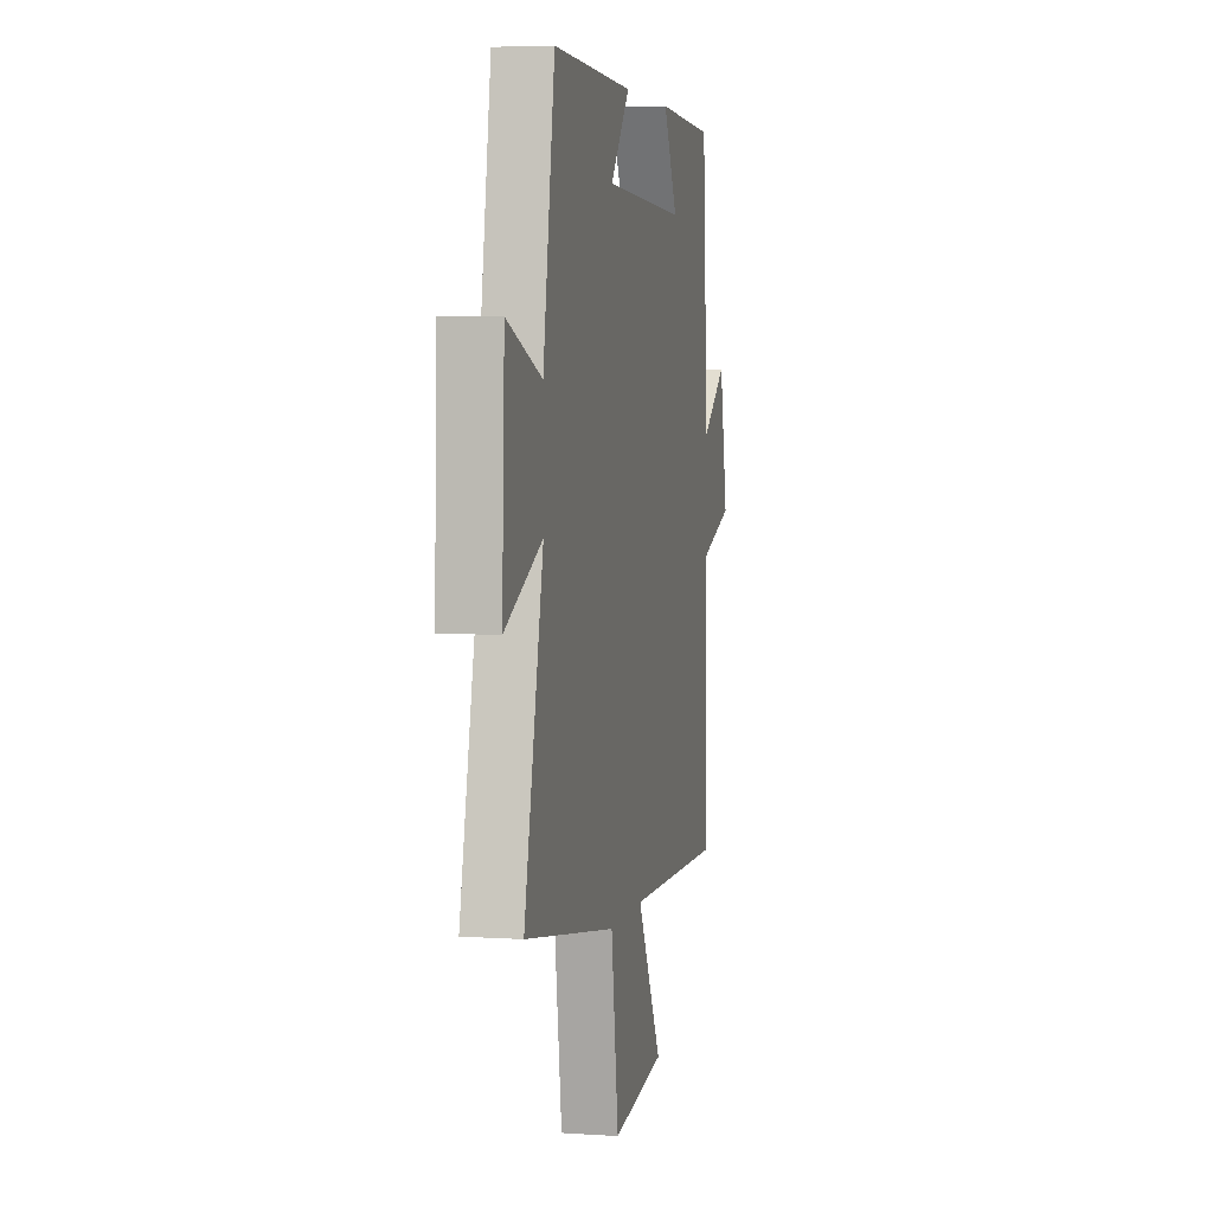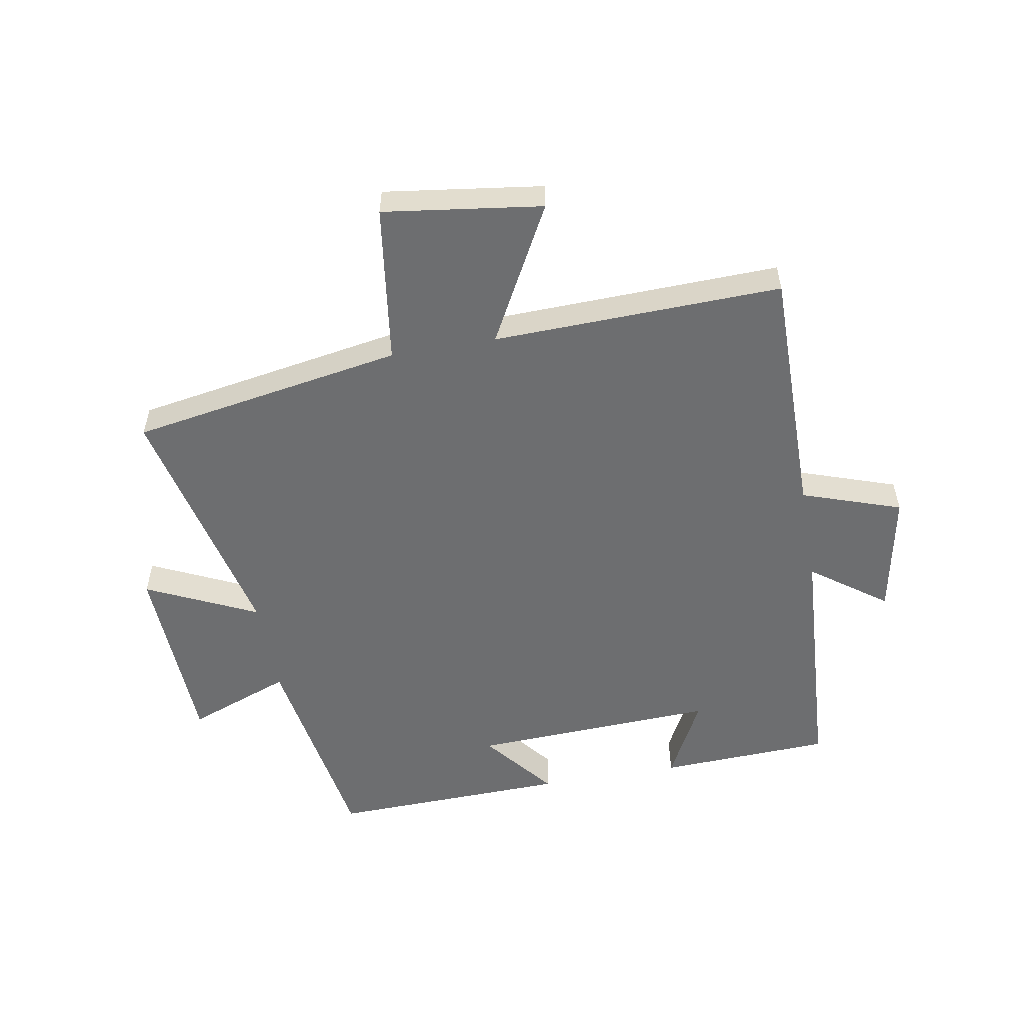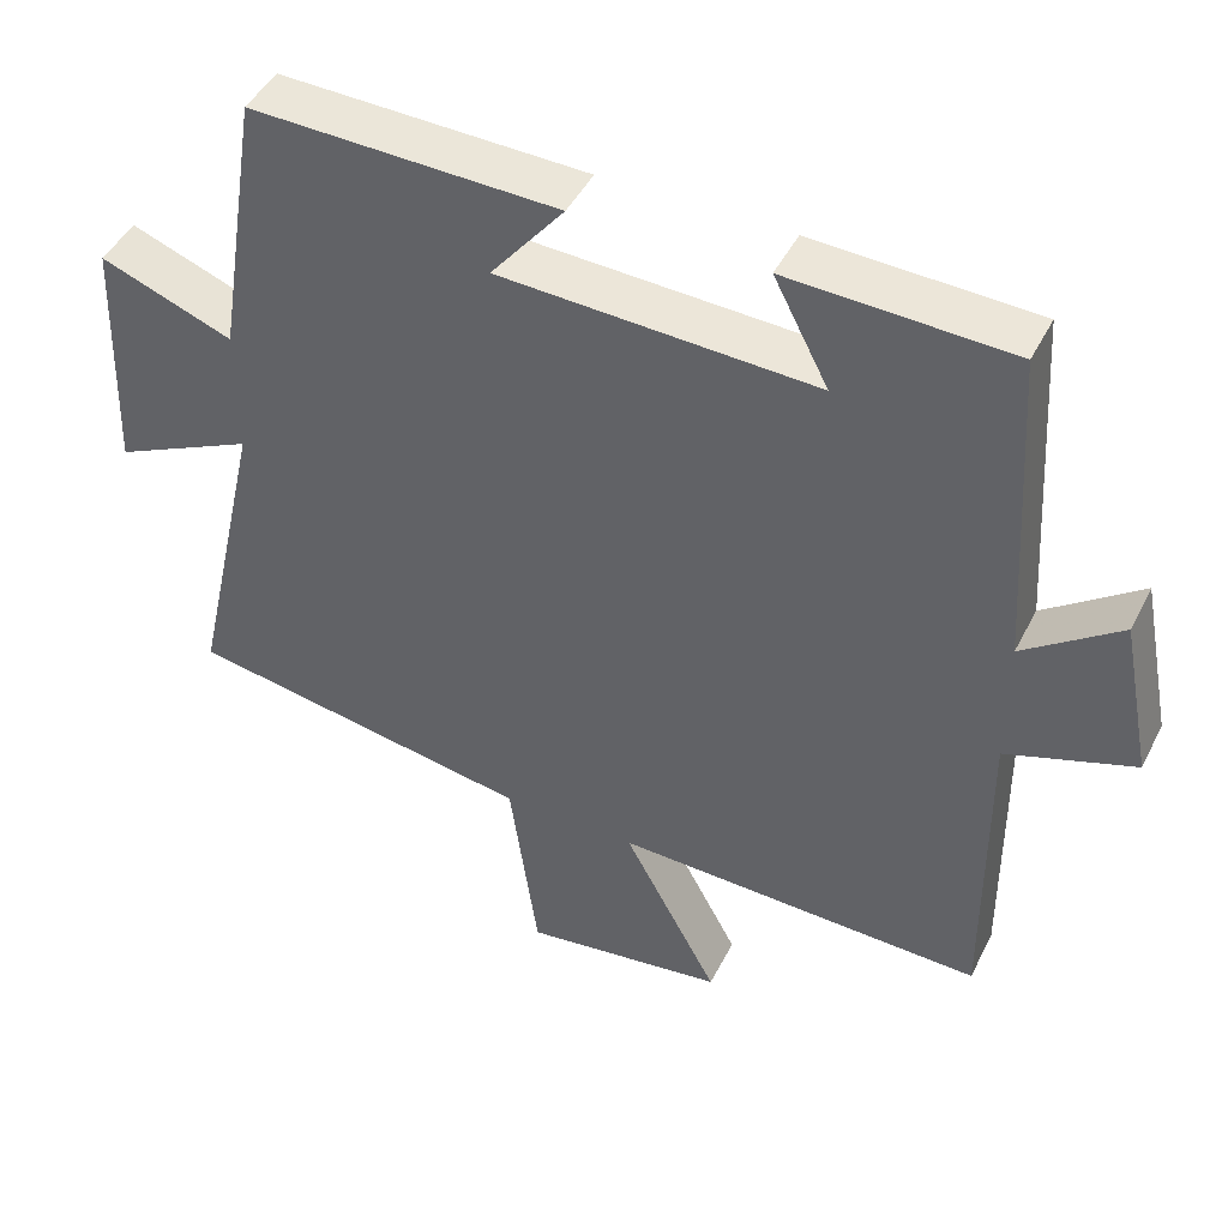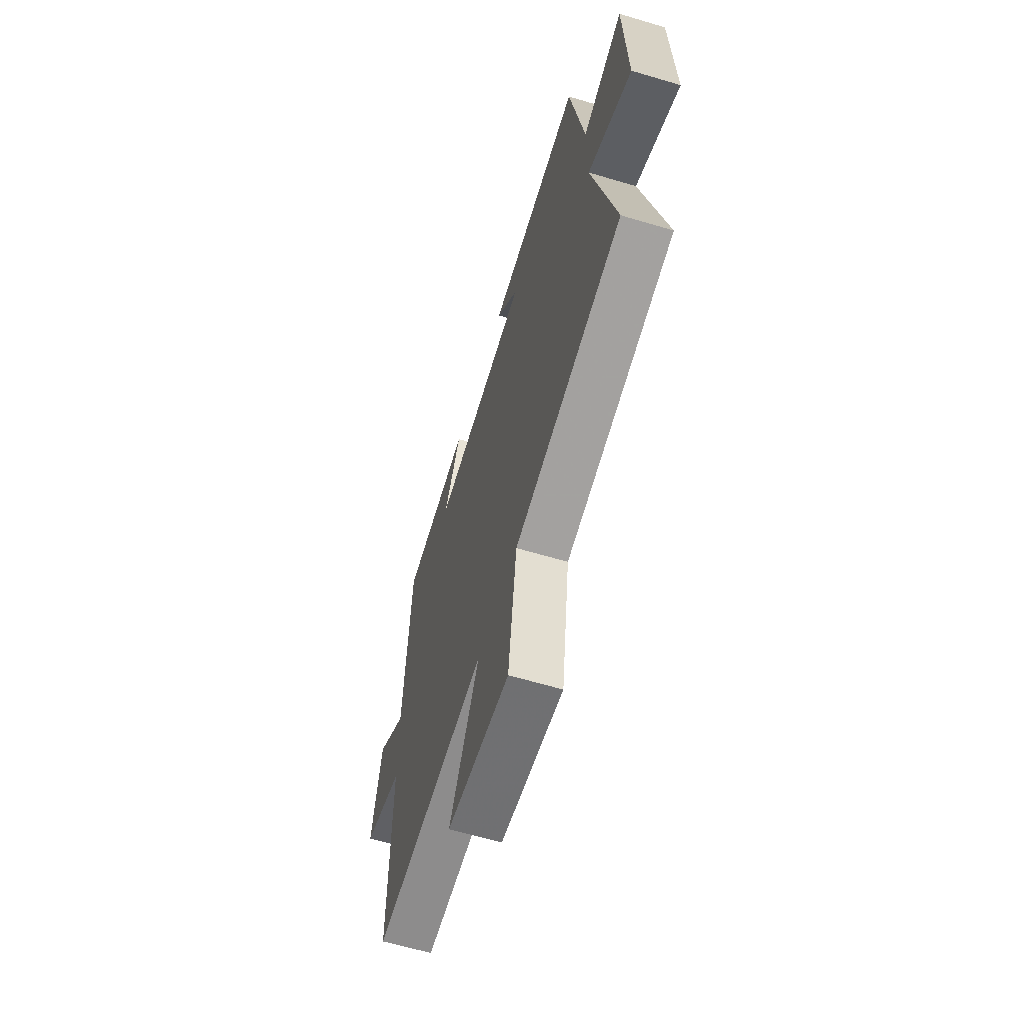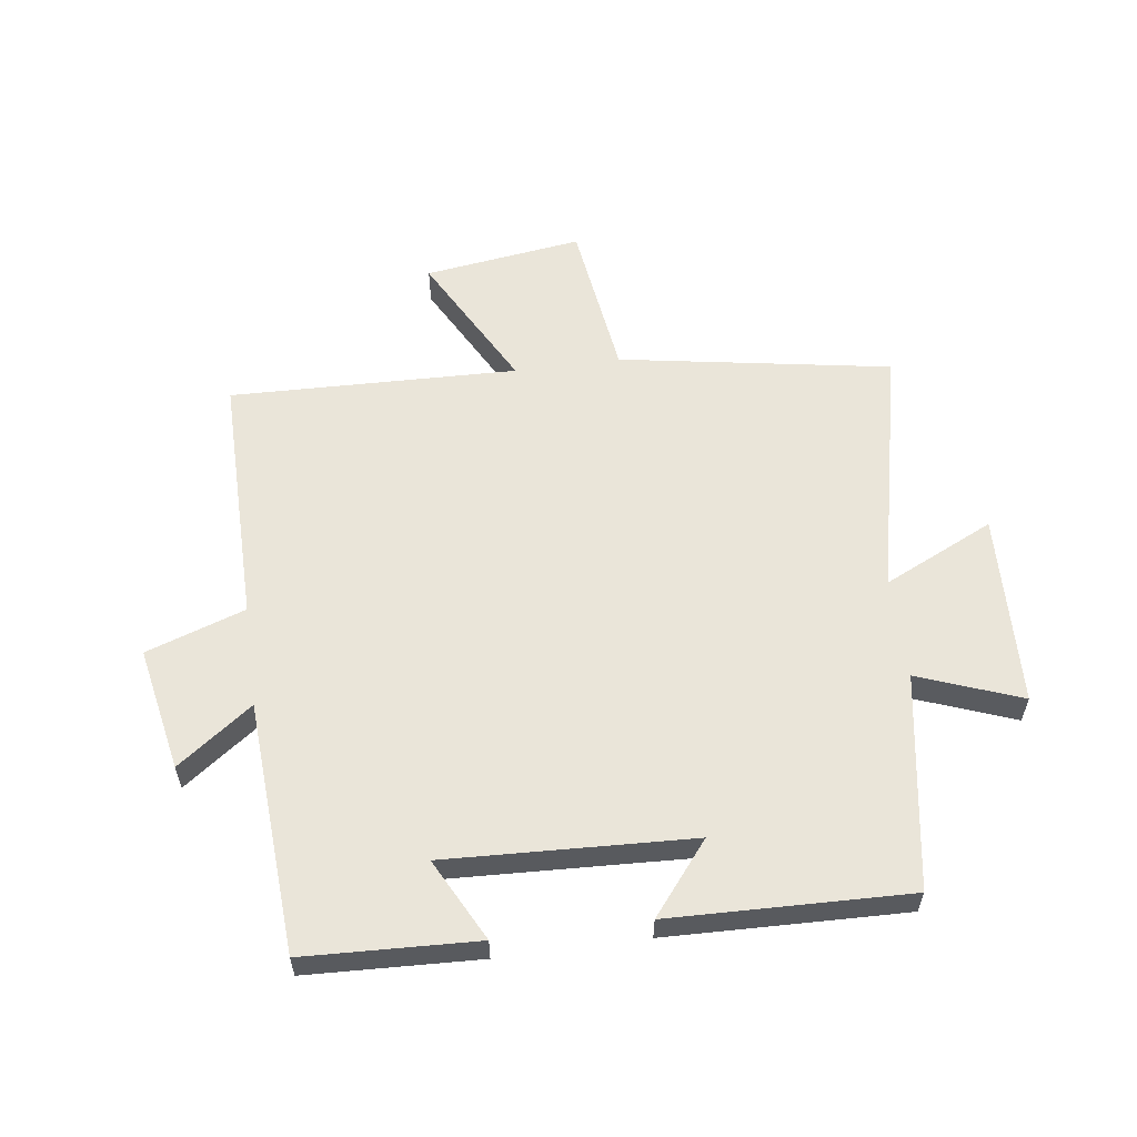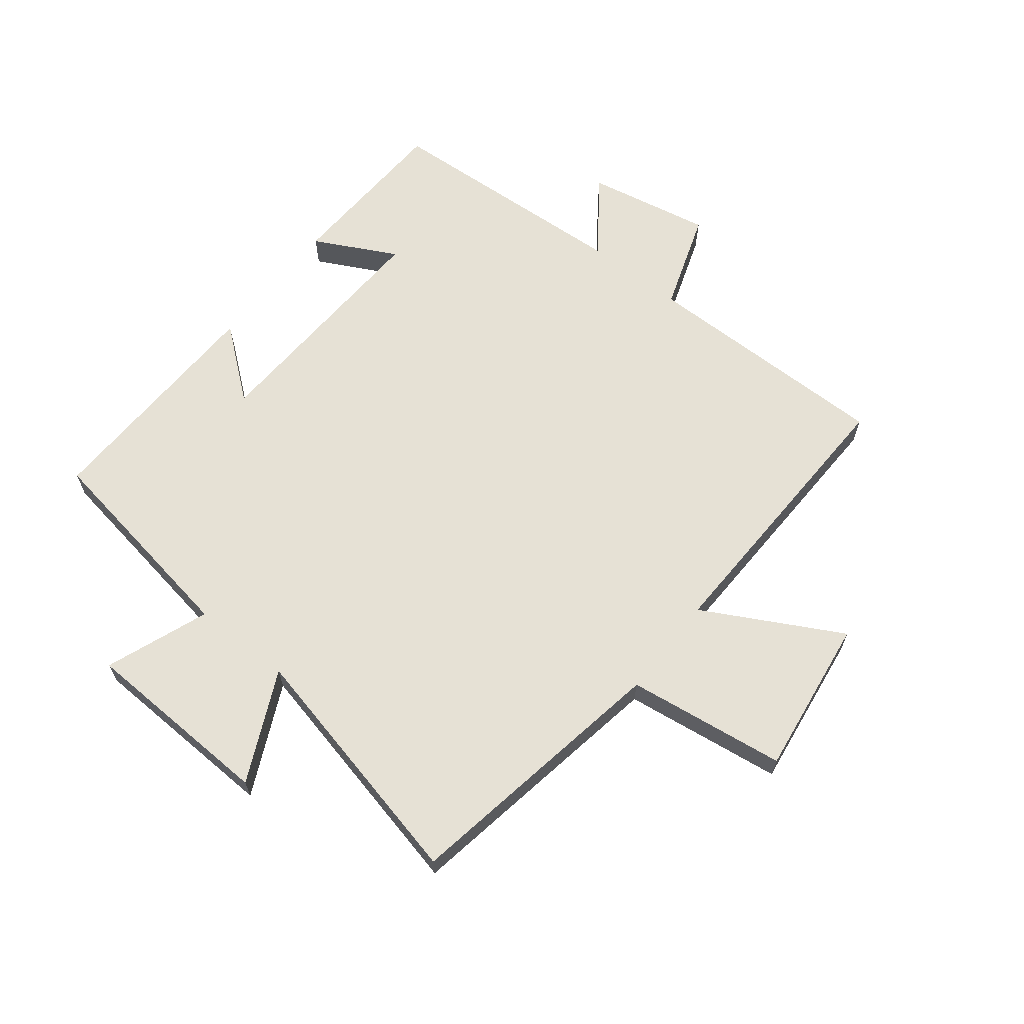
<metadata>
{"format":"obj","ext":"obj","renderer":"f3d","projection":"perspective","resolution":1024,"background":"white","views":[{"elev":4.9,"azim":101.9,"up":"+Z"},{"elev":-54.3,"azim":-169.9,"up":"+Y"},{"elev":45.6,"azim":-154.3,"up":"+Z"},{"elev":-62.8,"azim":73.2,"up":"+Z"},{"elev":58.3,"azim":-7.7,"up":"+Y"},{"elev":64.6,"azim":128.3,"up":"+Y"}]}
</metadata>
<code>
v -0.474 0.07 0.488
v -0.19 0.07 0.5
v -0.26 0.07 0.365
v 0.144 0.07 0.383
v 0.05 0.07 0.5
v 0.443 0.07 0.511
v 0.5 0.07 0.157
v 0.67 0.07 0.221
v 0.682 0.07 -0.097
v 0.5 0.07 -0.011
v 0.593 0.07 -0.424
v 0.145 0.07 -0.5
v 0.109 0.07 -0.762
v -0.151 0.07 -0.726
v -0.029 0.07 -0.5
v -0.503 0.07 -0.513
v -0.5 0.07 -0.097
v -0.663 0.07 -0.041
v -0.623 0.07 0.163
v -0.5 0.07 0.073
v -0.474 0 0.488
v -0.19 0 0.5
v -0.26 0 0.365
v 0.144 0 0.383
v 0.05 0 0.5
v 0.443 0 0.511
v 0.5 0 0.157
v 0.67 0 0.221
v 0.682 0 -0.097
v 0.5 0 -0.011
v 0.593 0 -0.424
v 0.145 0 -0.5
v 0.109 0 -0.762
v -0.151 0 -0.726
v -0.029 0 -0.5
v -0.503 0 -0.513
v -0.5 0 -0.097
v -0.663 0 -0.041
v -0.623 0 0.163
v -0.5 0 0.073
f 17 18 19 20
f 1 2 3
f 20 1 3
f 17 20 3
f 17 3 4
f 16 17 4
f 15 16 4
f 12 13 14 15
f 12 15 4
f 11 12 4
f 10 11 4
f 7 8 9 10
f 6 7 10
f 5 6 10
f 4 5 10
f 40 39 38 37
f 23 22 21
f 23 21 40
f 23 40 37
f 24 23 37
f 24 37 36
f 24 36 35
f 35 34 33 32
f 24 35 32
f 24 32 31
f 24 31 30
f 30 29 28 27
f 30 27 26
f 30 26 25
f 30 25 24
f 1 21 22 2
f 2 22 23 3
f 3 23 24 4
f 4 24 25 5
f 5 25 26 6
f 6 26 27 7
f 7 27 28 8
f 8 28 29 9
f 9 29 30 10
f 10 30 31 11
f 11 31 32 12
f 12 32 33 13
f 13 33 34 14
f 14 34 35 15
f 15 35 36 16
f 16 36 37 17
f 17 37 38 18
f 18 38 39 19
f 19 39 40 20
f 20 40 21 1

</code>
